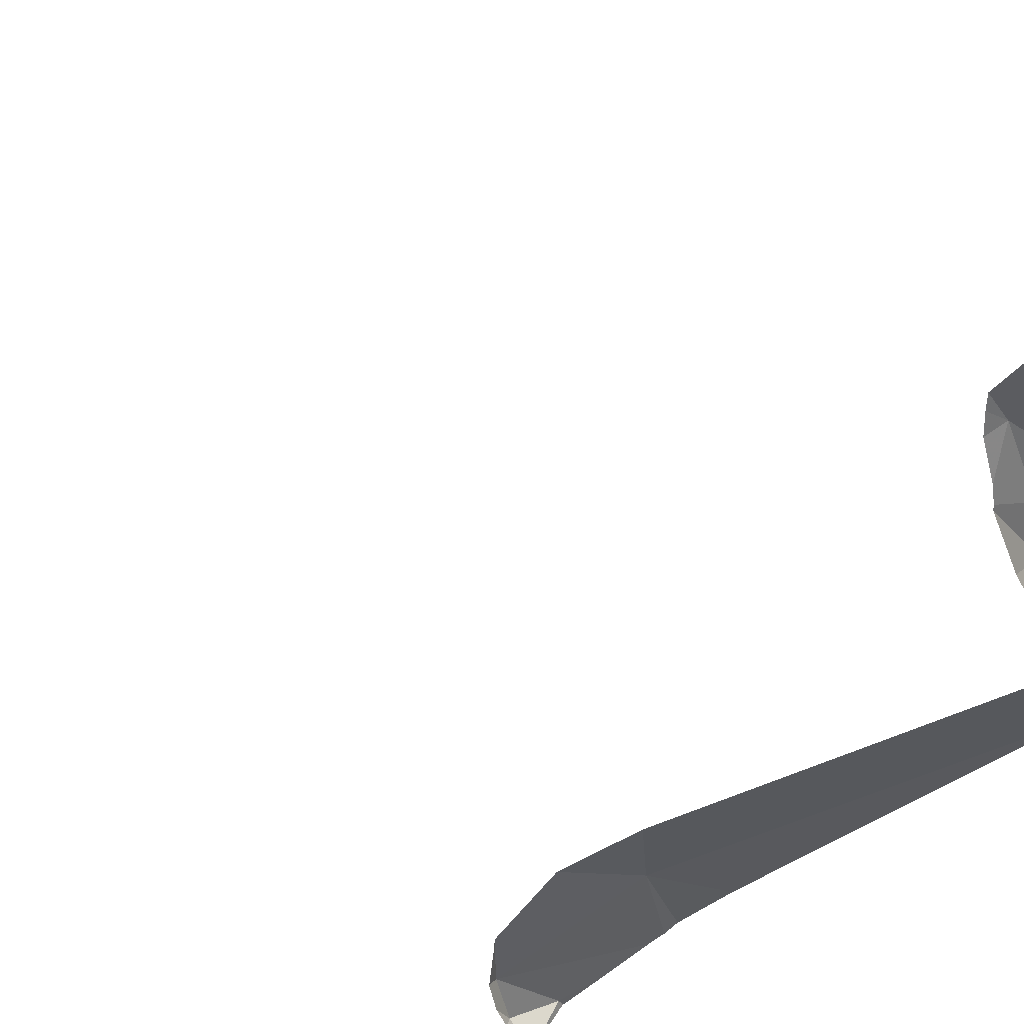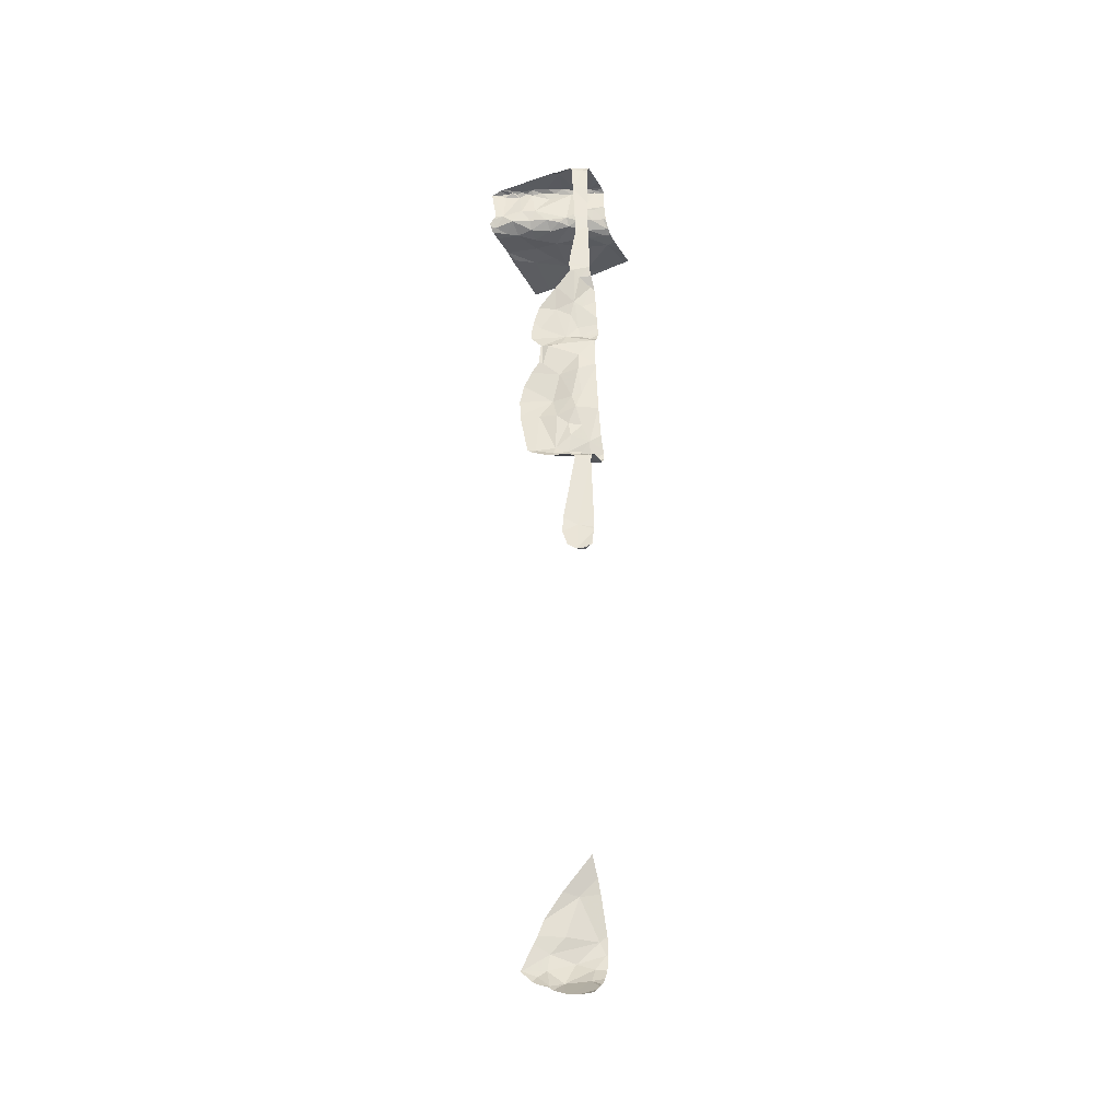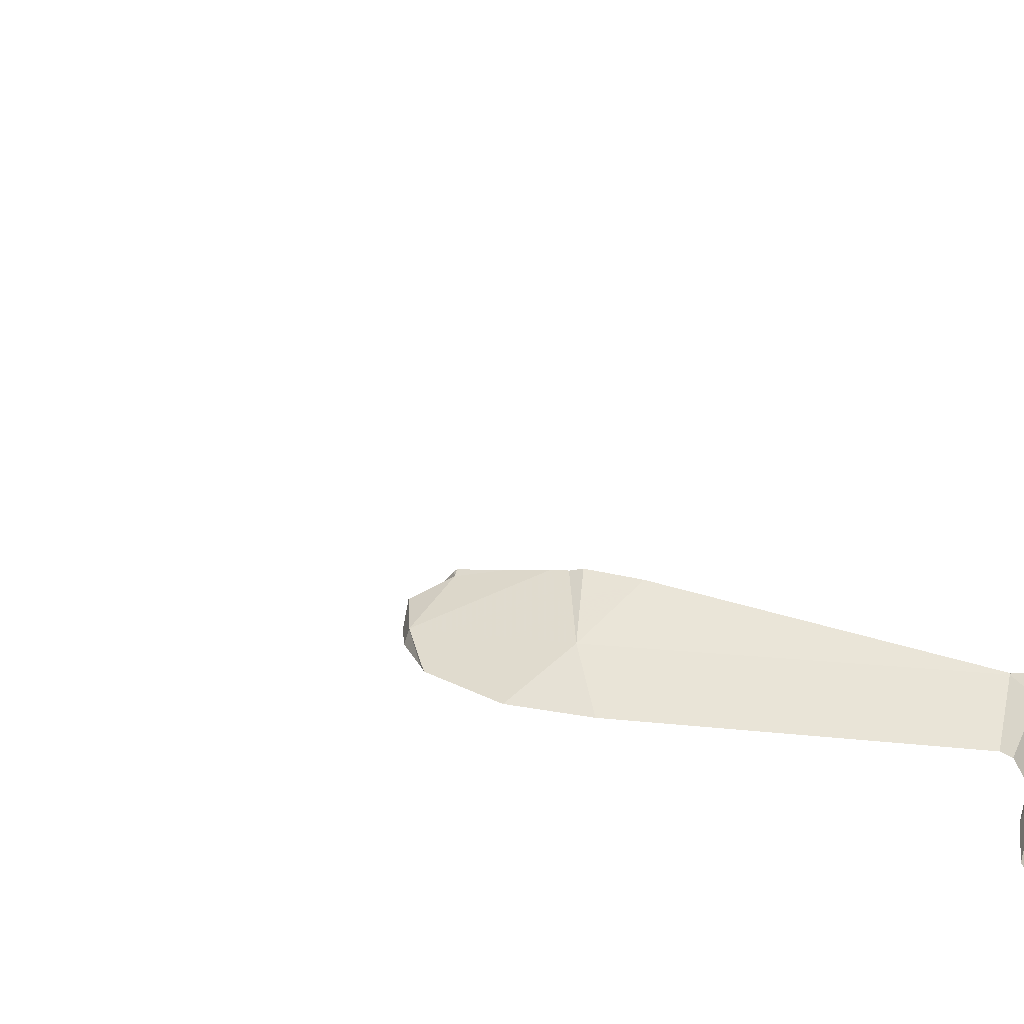
<metadata>
{"format":"obj","ext":"obj","renderer":"f3d","projection":"perspective","resolution":1024,"background":"white","views":[{"elev":-54.9,"azim":-54.7,"up":"+Y"},{"elev":-34.7,"azim":25.5,"up":"+Z"},{"elev":30.9,"azim":-70.6,"up":"+Y"}]}
</metadata>
<code>
v -133.1 250.7 490.7
v -132.2 250.3 490.7
v -132.5 250.9 490.7
v -132.7 250.7 490.7
v -132.7 251 490.7
v -132.3 250.9 490.7
v -132.2 250.8 490.7
v -132.4 250.8 490.7
v -132.6 251.2 490.7
v -132.5 250.3 491.1
v -132.5 250.3 491.1
v -133 250.9 490.7
v -132.2 250.8 490.8
v -132.8 250.9 490.7
v -132.2 250.3 490.5
v -132.2 250.5 483.8
v -132.5 250.3 491.2
v -132.9 250.7 490.7
v -132.2 250.8 490.8
v -132.3 250.3 491.1
v -132.3 250.3 490.9
v -132.2 251.2 490.8
v -132.3 250.3 487.8
v -132.2 250.3 487.8
v -132.3 250.3 487.2
v -132.4 250.4 489.6
v -132.6 250.3 488.9
v -132.4 250.4 483.7
v -132.6 250.3 483.6
v -132.3 250.5 483.7
v -132.4 250.3 491.1
v -132.8 250.3 491.2
v -132.3 250.4 484
v -132.5 250.4 488.8
v -132.4 250.3 491.1
v -133.1 250.3 491.1
v -132.3 250.3 491.1
v -132.5 250.6 491.1
v -132.5 250.5 490.8
v -132.4 250.6 490.9
v -133.1 250.3 491.1
v -133 250.3 491.1
v -132.7 250.3 491.2
v -132.3 250.6 491.1
v -132.2 250.9 490.7
v -133.1 250.4 490.7
v -132.2 250.4 484
v -132.2 250.7 490.8
v -132.3 250.6 490.9
v -132.3 250.6 490.8
v -133.1 250.3 490.8
v -132.3 250.3 486.9
v -132.2 250.5 483.6
v -132.7 250.3 483.4
v -132.7 250.3 483.7
v -132.3 250.5 483.5
v -132.5 250.4 483.4
v -132.4 250.5 483.6
v -132.8 250.3 483.5
v -132.8 250.3 483.5
v -132.3 250.5 488.1
v -132.2 250.5 488.5
v -133.1 250.3 491.1
v -132.3 250.4 488.3
v -132.7 250.3 483.5
v -132.3 250.3 491.1
v -132.6 250.4 488.6
v -132.2 250.3 487.9
v -132.4 250.4 488.2
v -132.5 250.4 488
v -132.5 250.4 488.4
v -132.4 250.4 488.3
v -132.4 250.4 488
v -132.4 250.4 488.6
v -132.4 250.4 488.4
v -132.5 250.3 489.5
v -132.4 250.4 489.5
v -132.3 250.3 489.9
v -132.3 250.3 489.8
v -132.2 250.4 489.8
v -132.4 250.4 489.2
v -132.3 250.4 489.6
v -132.4 250.3 487.3
v -132.7 250.3 489.4
v -133 251.2 490.7
v -132.8 251.2 490.7
v -132.8 250.3 488.6
v -133 251.2 490.7
v -132.6 250.3 483.5
v -132.6 250.3 483.5
v -132.7 250.3 483.5
v -132.5 250.4 483.5
v -132.3 250.3 487.8
v -132.3 250.5 488
v -132.2 250.3 487
v -132.8 250.3 488.3
v -132.7 250.3 489.6
v -132.4 250.3 484
v -132.7 250.3 488.4
v -132.3 250.3 490.9
v -132.2 250.3 483.3
v -132.5 250.3 489.8
v -133.1 250.3 490.8
v -132.4 250.7 490.7
v -132.4 250.6 490.8
v -133.2 250.6 490.7
v -133 250.5 490.7
v -133.2 251.2 490.7
v -132.2 250.9 490.7
v -133 250.3 490.9
v -133 250.3 490.8
v -132.7 250.6 490.7
v -132.8 250.6 490.7
v -132.7 250.5 490.8
v -132.8 250.5 490.7
v -132.2 250.8 490.7
v -132.5 250.6 490.8
v -132.4 250.3 487
v -132.3 250.6 491.2
v -132.4 250.3 487.1
v -133.1 250.3 490.8
v -132.3 250.6 491.2
v -132.3 250.7 491.1
v -132.6 250.3 489.1
v -132.3 250.3 490.9
v -132.2 250.3 491.1
v -132.4 250.3 491.1
v -132.7 250.3 491.2
v -132.6 250.5 490.8
v -132.8 250.4 490.9
v -132.8 250.4 490.8
v -132.2 250.8 490.8
v -132.9 250.4 491.1
v -132.9 250.4 490.9
v -132.9 250.4 491.1
v -133 250.3 491.2
v -132.9 250.4 491.2
v -132.8 250.4 491.1
v -132.7 250.5 491.1
v -132.8 250.4 491.2
v -132.7 250.4 491.2
v -132.5 250.3 491.2
v -132.8 250.4 491.1
v -132.7 250.5 491.1
v -132.5 250.5 491.2
v -132.6 250.5 491.1
v -132.4 250.6 491.2
v -133 250.3 491.1
v -132.2 251 490.7
v -132.7 250.3 488
v -132.6 250.3 489.1
v -132.4 250.3 487
v -132.8 250.3 488.4
v -132.3 250.3 486.9
v -132.5 250.3 483.4
v -132.3 250.4 483.4
v -132.8 250.3 488.7
v -132.6 250.3 483.8
v -132.2 251.2 490.8
v -132.6 250.3 483.9
v -132.4 250.3 487.5
v -132.7 250.3 488.9
v -132.3 250.6 488
v -132.5 250.3 489.7
v -132.2 250.5 487.9
v -132.6 251.2 490.7
v -132.8 250.3 488.4
v -132.3 250.4 488.8
v -132.3 250.4 488.6
v -132.3 250.3 490.9
v -132.7 250.3 488.9
v -132.7 250.3 488
v -132.5 250.3 488
v -132.4 250.4 487.9
v -132.4 250.3 487.9
v -132.5 250.3 487.9
v -132.4 250.5 488
v -132.3 250.5 488
v -132.5 250.3 489.7
v -132.2 250.4 487.9
v -132.3 250.5 487.9
v -132.7 250.3 489.4
v -132.3 250.4 489
v -132.6 250.3 489.1
v -132.5 250.3 489.1
v -132.3 250.5 489.3
v -132.2 250.4 489.2
v -132.4 250.4 489.4
v -132.3 250.5 489.2
v -132.6 250.3 489
v -132.3 250.3 490.9
v -133 251.2 490.7
v -133.2 250.7 490.7
v -133.2 250.9 490.7
v -133.2 251 490.7
v -133.2 251 490.7
v -133.2 251.2 490.7
v -133.2 250.4 490.7
v -133.2 250.4 490.7
v -133.2 250.3 490.7
v -133.2 250.3 490.8
v -133.2 250.6 490.7
v -133.2 250.6 490.7
v -133.2 250.3 490.8
v -133 251.2 490.7
v -133.2 250.6 490.7
v -133 251.2 490.7
v -132.2 251.2 490.8
v -132.2 250.3 490.9
v -132.2 250.5 483.8
v -132.2 250.5 483.6
v -132.2 250.5 483.5
v -132.2 250.5 483.6
v -132.2 250.4 487.3
v -132.2 250.3 487.8
v -132.2 250.3 490.4
v -132.2 250.3 484.3
v -132.3 251.2 490.7
v -132.2 250.4 484.1
v -132.2 250.7 491
v -132.2 250.7 491
v -132.2 250.7 490.9
v -132.2 250.7 490.8
v -132.2 250.3 491.1
v -132.2 250.6 491.2
v -132.2 250.5 491.2
v -132.2 250.4 487
v -132.2 250.4 487.1
v -132.2 250.4 487.1
v -132.2 250.5 483.6
v -132.2 250.5 488.5
v -132.2 250.5 488.4
v -132.2 250.6 488
v -132.2 250.6 488.1
v -132.2 250.5 488.2
v -132.2 250.4 487.2
v -132.2 250.3 487.8
v -132.2 250.3 487.8
v -132.2 250.3 487.9
v -132.2 250.3 487.8
v -132.2 250.3 491.1
v -132.2 250.4 489.7
v -132.2 250.4 489.7
v -132.2 250.4 489.8
v -132.2 250.4 489.8
v -132.2 250.5 488.9
v -132.2 250.5 488.9
v -132.2 250.5 489.6
v -132.2 250.3 490.3
v -132.2 250.5 488.5
v -132.2 250.5 488.9
v -132.2 250.3 483.3
v -132.2 250.5 489.5
v -132.2 250.3 487
v -132.2 250.3 487
v -132.2 250.4 489.8
v -132.2 250.5 488.5
v -132.2 250.7 491.1
v -132.2 250.7 491.2
v -132.2 250.7 491.1
v -132.2 250.6 491.2
v -132.2 250.7 491
v -132.2 250.3 491.1
v -132.2 250.4 491.2
v -132.2 250.4 491.1
v -132.2 250.4 491.1
v -132.2 250.4 483.4
v -132.2 250.5 483.4
v -132.2 250.4 483.4
v -132.2 250.3 483.3
v -132.2 250.3 483.3
v -132.2 250.6 487.9
v -132.2 250.5 487.9
v -132.2 250.6 488
v -132.2 250.6 488
v -132.2 250.4 489.9
v -132.2 250.5 489.2
v -132.2 250.4 489.2
v -132.2 250.4 487.9
v -132.2 250.4 487.9
v -132.2 250.5 489.4
v -132.2 250.5 489.4
v -132.2 250.5 489.3
v -132.2 250.5 489.3
v -132.2 250.5 489.2
v -132.2 250.5 489.1
v -132.2 250.3 490.1
v -132.2 250.4 489.9
v -132.2 250.3 489.9
v -132.7 251.2 490.7
v -132.2 250.4 487.9
v -133.1 250.3 491.1
v -133.1 250.3 491.2
v -133 250.3 491.2
v -132.9 250.3 491.2
v -132.8 250.3 491.2
v -133 250.3 491.2
v -132.8 250.3 483.5
v -132.4 250.3 487
v -132.4 250.3 487
v -132.3 250.3 486.9
v -132.2 250.3 486.9
v -132.2 250.3 486.9
v -132.4 250.3 487
v -132.5 250.3 483.4
v -132.5 250.3 483.3
v -132.7 250.3 483.5
v -132.4 250.3 483.3
v -132.4 250.3 483.3
v -132.6 250.3 483.4
v -132.3 250.3 486.9
v -132.3 250.3 486.9
v -132.7 250.3 488
v -132.7 250.3 488
v -132.6 250.3 488
v -132.5 250.3 487.9
v -132.4 250.3 487.9
v -132.4 250.3 487.9
v -132.6 250.3 487.9
v -132.6 250.3 487.9
v -132.6 250.3 489.1
v -132.7 250.3 489.2
v -132.7 250.3 489.3
v -132.4 250.3 490
v -132.4 250.3 489.9
v -132.4 250.3 489.9
v -132.3 250.3 490.5
v -132.3 250.3 490.4
v -133.1 250.3 490.8
v -133.2 250.3 490.8
v -133.1 250.3 491.1
v -133.1 250.3 491
v -133.1 250.3 490.9
v -132.3 250.3 490.3
v -132.3 250.3 490.1
v -132.2 250.3 484.3
v -132.2 250.3 484.3
v -132.4 250.3 490
v -132.2 250.3 483.3
v -132.2 250.3 486.9
v -132.3 250.3 483.3
v -132.3 250.3 483.3
v -132.3 250.3 483.3
v -132.3 250.3 483.3
v -132.4 250.3 489.9
v -132.2 250.3 486.9
f 14 18 4
f 12 5 192
f 208 149 22
f 7 19 132
f 8 3 4
f 194 12 195
f 4 3 5
f 3 9 5
f 109 7 45
f 7 6 8
f 3 8 6
f 313 172 150
f 196 195 207
f 4 5 14
f 12 14 5
f 211 53 230
f 3 6 9
f 9 6 159
f 312 154 301
f 18 14 12
f 5 9 290
f 8 104 7
f 311 154 312
f 30 28 29
f 99 67 167
f 47 30 16
f 15 21 100
f 210 53 211
f 53 56 212
f 24 25 214
f 71 99 70
f 25 24 93
f 179 78 102
f 76 26 179
f 216 15 328
f 34 27 171
f 29 28 158
f 89 92 29
f 310 155 54
f 309 57 306
f 67 34 162
f 111 46 103
f 220 40 221
f 44 123 40
f 104 105 50
f 50 49 48
f 38 39 130
f 198 107 199
f 40 105 39
f 39 117 129
f 38 40 39
f 42 110 41
f 42 41 148
f 147 127 122
f 66 21 209
f 40 38 44
f 308 156 57
f 128 140 43
f 48 49 220
f 48 19 50
f 13 48 223
f 52 95 227
f 25 52 228
f 52 25 120
f 89 155 57
f 307 91 55
f 156 56 57
f 56 58 57
f 58 92 57
f 61 163 233
f 306 57 305
f 232 61 235
f 305 155 310
f 239 24 240
f 64 69 61
f 75 64 61
f 304 152 118
f 244 80 245
f 150 99 96
f 74 67 71
f 93 68 23
f 61 69 73
f 75 71 72
f 183 168 246
f 69 64 72
f 72 71 70
f 73 94 61
f 71 75 74
f 67 74 34
f 182 76 97
f 190 151 124
f 81 77 76
f 76 77 26
f 79 78 26
f 80 79 26
f 81 188 77
f 26 82 80
f 242 82 248
f 168 34 74
f 249 216 335
f 169 62 250
f 158 33 160
f 70 69 72
f 91 89 29
f 90 91 65
f 90 89 91
f 89 57 92
f 94 73 177
f 303 95 302
f 302 154 311
f 33 28 30
f 30 58 53
f 301 52 299
f 58 30 29
f 92 58 29
f 300 152 304
f 217 33 219
f 110 103 51
f 18 106 107
f 103 46 200
f 106 1 193
f 4 112 117
f 104 117 105
f 18 12 106
f 199 106 203
f 107 113 18
f 115 131 114
f 113 115 112
f 51 204 329
f 110 111 103
f 112 4 113
f 114 112 115
f 210 30 53
f 40 49 50
f 104 8 117
f 299 152 300
f 123 119 258
f 298 91 60
f 221 123 262
f 122 119 44
f 66 126 37
f 37 127 35
f 264 126 265
f 39 129 114
f 105 40 50
f 19 104 50
f 130 144 38
f 105 117 39
f 107 46 111
f 19 7 104
f 112 114 129
f 131 115 111
f 134 111 110
f 106 12 1
f 133 138 134
f 209 21 2
f 297 136 293
f 110 42 133
f 2 21 15
f 130 114 131
f 133 134 110
f 133 136 135
f 133 135 137
f 136 137 135
f 137 140 143
f 138 139 144
f 139 138 140
f 140 141 139
f 142 141 128
f 140 138 143
f 133 137 143
f 130 138 144
f 146 141 145
f 38 146 145
f 117 112 129
f 114 130 39
f 141 146 139
f 127 147 142
f 134 130 131
f 127 142 11
f 226 127 264
f 133 42 136
f 125 66 20
f 148 41 292
f 32 137 296
f 42 148 136
f 138 133 143
f 294 136 297
f 136 148 293
f 259 122 261
f 123 44 119
f 144 146 38
f 107 111 115
f 115 113 107
f 183 187 185
f 126 66 263
f 38 147 44
f 147 122 44
f 145 141 142
f 130 134 138
f 146 144 139
f 147 145 142
f 4 18 113
f 296 137 295
f 145 147 38
f 111 134 131
f 27 184 151
f 52 152 299
f 95 154 302
f 52 154 95
f 152 52 118
f 89 90 155
f 57 155 305
f 212 156 268
f 91 29 55
f 308 57 309
f 155 90 54
f 270 269 341
f 271 270 343
f 295 137 294
f 58 56 53
f 8 4 117
f 294 137 136
f 274 165 275
f 293 148 292
f 246 169 251
f 62 75 61
f 292 41 63
f 172 70 99
f 67 99 71
f 176 73 173
f 73 70 173
f 180 174 175
f 175 174 176
f 163 94 178
f 174 73 176
f 175 176 316
f 181 177 180
f 34 183 27
f 181 165 163
f 174 177 73
f 94 177 178
f 319 173 320
f 32 140 137
f 273 180 280
f 75 62 169
f 169 168 74
f 72 64 75
f 73 69 70
f 173 70 172
f 181 163 178
f 61 94 163
f 321 81 322
f 184 27 183
f 185 81 151
f 76 182 81
f 185 184 183
f 187 189 186
f 186 81 187
f 26 77 188
f 281 186 282
f 283 189 284
f 81 186 188
f 81 185 187
f 189 187 277
f 82 26 188
f 31 127 11
f 11 142 10
f 151 184 185
f 288 78 289
f 180 177 174
f 34 168 183
f 253 188 281
f 154 52 301
f 78 79 276
f 181 178 177
f 68 180 175
f 180 68 239
f 169 74 75
f 187 183 247
f 23 175 318
f 173 172 315
f 322 182 323
f 10 142 17
f 180 165 181
f 193 1 194
f 194 1 12
f 16 30 210
f 195 12 88
f 17 142 128
f 85 196 205
f 47 33 30
f 198 46 107
f 13 19 48
f 63 41 36
f 199 107 106
f 200 46 198
f 45 7 116
f 201 103 200
f 202 106 193
f 36 41 331
f 109 6 7
f 203 106 206
f 35 127 31
f 204 103 201
f 116 7 132
f 206 106 202
f 132 19 13
f 331 110 332
f 149 6 109
f 212 56 156
f 213 53 212
f 20 66 37
f 37 126 127
f 214 25 236
f 215 24 214
f 121 110 51
f 98 217 336
f 219 33 47
f 51 103 204
f 220 49 40
f 221 40 123
f 54 90 65
f 222 48 220
f 223 48 222
f 65 91 298
f 224 66 209
f 225 122 226
f 60 91 59
f 226 122 127
f 59 91 307
f 227 95 254
f 228 52 227
f 229 25 228
f 101 252 271
f 230 53 213
f 231 62 232
f 98 33 217
f 232 62 61
f 233 163 274
f 234 61 233
f 160 33 98
f 235 61 234
f 124 151 321
f 236 25 229
f 237 24 215
f 238 24 237
f 84 182 97
f 239 68 24
f 97 76 164
f 240 24 238
f 241 66 224
f 83 25 161
f 242 80 82
f 243 80 242
f 23 68 175
f 244 79 80
f 87 67 157
f 245 80 256
f 246 168 169
f 247 183 246
f 96 99 153
f 248 82 253
f 324 249 338
f 150 172 99
f 250 62 257
f 251 169 250
f 118 52 120
f 120 25 83
f 253 82 188
f 43 140 32
f 254 95 255
f 255 95 303
f 256 80 243
f 128 141 140
f 257 62 231
f 258 119 259
f 125 21 66
f 259 119 122
f 260 123 258
f 261 122 225
f 157 67 162
f 262 123 260
f 263 66 241
f 55 29 158
f 264 127 126
f 158 28 33
f 265 126 266
f 266 126 263
f 162 34 171
f 267 156 269
f 268 156 267
f 164 76 179
f 269 156 308
f 102 78 325
f 101 271 344
f 272 165 273
f 179 26 78
f 273 165 180
f 274 163 165
f 161 25 93
f 275 165 272
f 276 79 244
f 93 24 68
f 277 187 278
f 190 27 151
f 278 187 286
f 279 180 291
f 280 180 279
f 281 188 186
f 171 27 190
f 282 186 283
f 283 186 189
f 100 21 170
f 191 21 125
f 284 189 285
f 285 189 277
f 286 187 247
f 288 287 324
f 170 21 191
f 326 288 345
f 153 99 167
f 289 78 276
f 167 67 87
f 291 180 239
f 314 172 313
f 315 172 314
f 316 176 319
f 317 175 316
f 318 175 317
f 319 176 173
f 320 173 315
f 321 151 81
f 108 197 85
f 322 81 182
f 323 182 84
f 205 196 207
f 324 287 249
f 325 78 326
f 207 195 88
f 326 78 288
f 327 15 100
f 208 6 149
f 328 15 327
f 85 197 196
f 329 204 330
f 331 41 110
f 86 5 290
f 332 110 333
f 333 110 121
f 218 9 159
f 334 216 328
f 166 9 218
f 335 216 334
f 336 217 337
f 290 9 166
f 338 249 335
f 339 252 101
f 340 255 303
f 159 6 208
f 341 269 308
f 342 270 341
f 88 12 192
f 343 270 342
f 192 5 86
f 344 271 343
f 345 288 324
f 346 255 340

</code>
